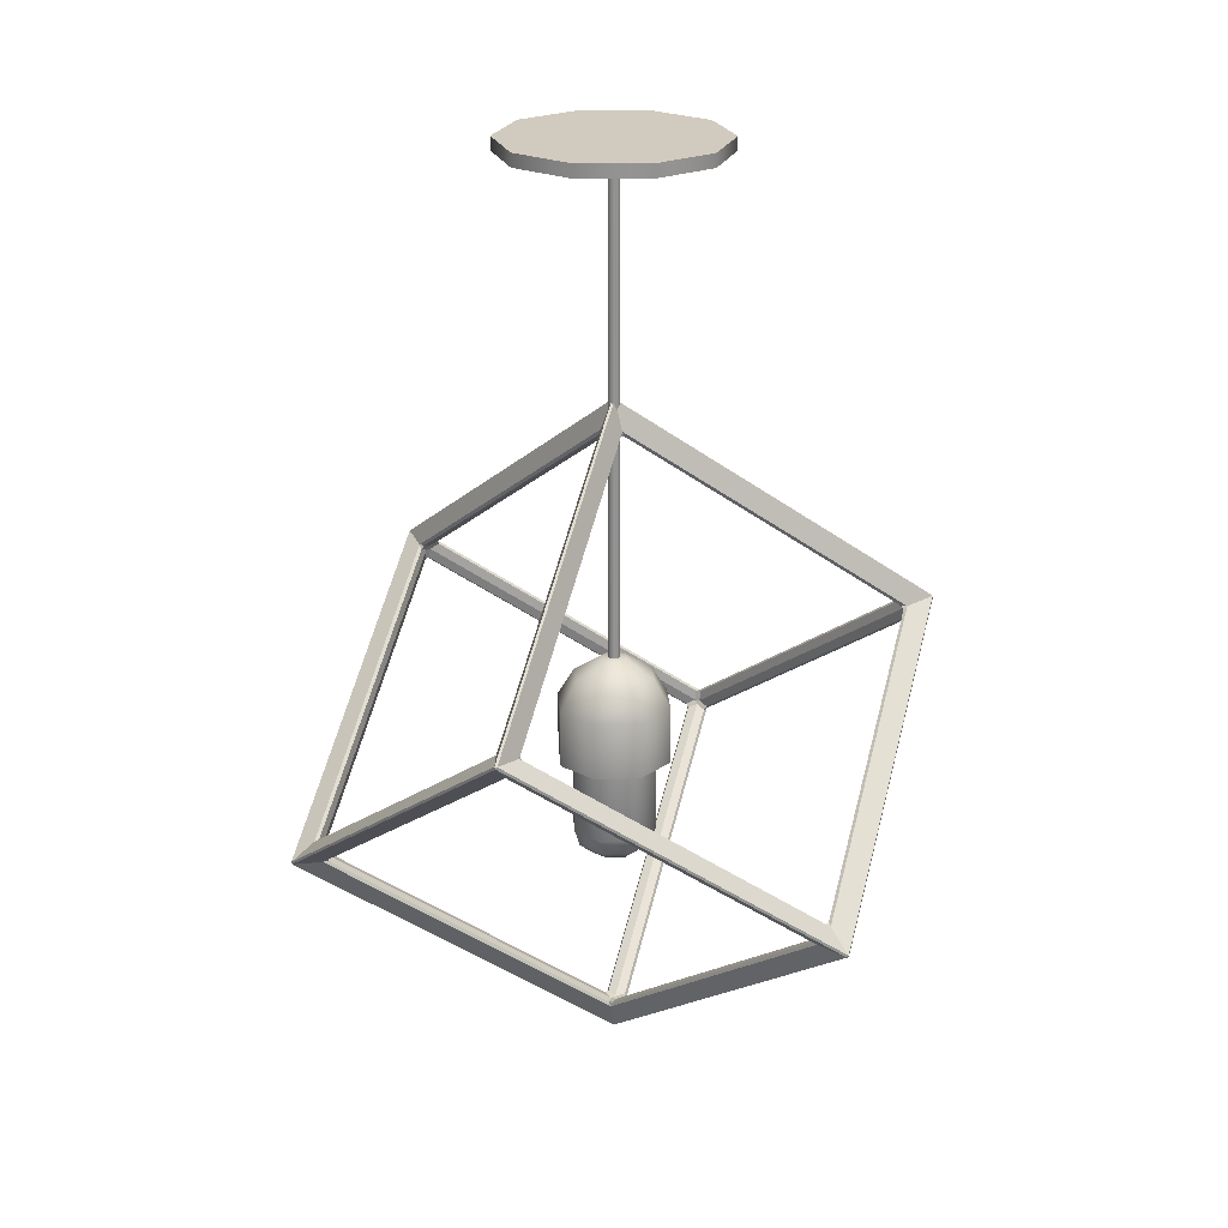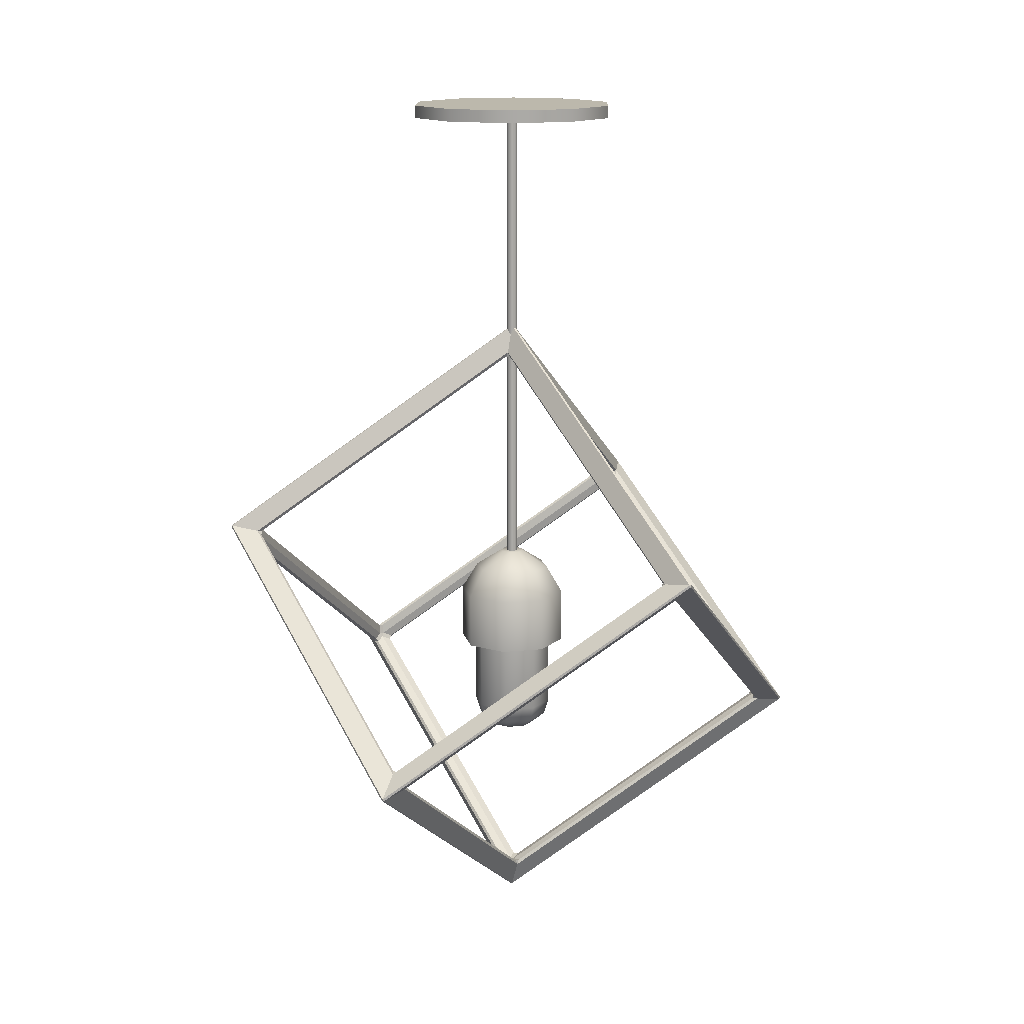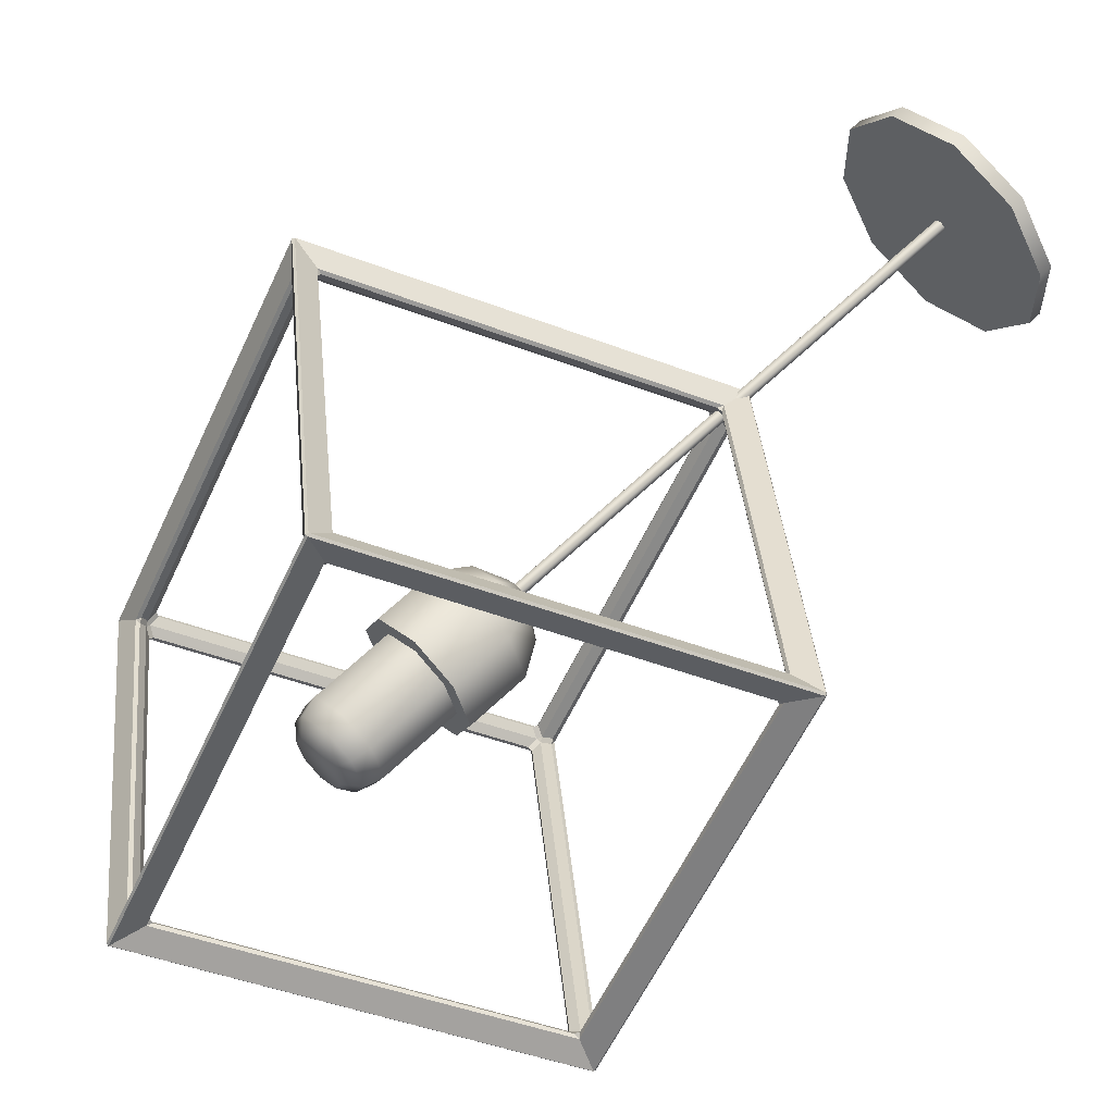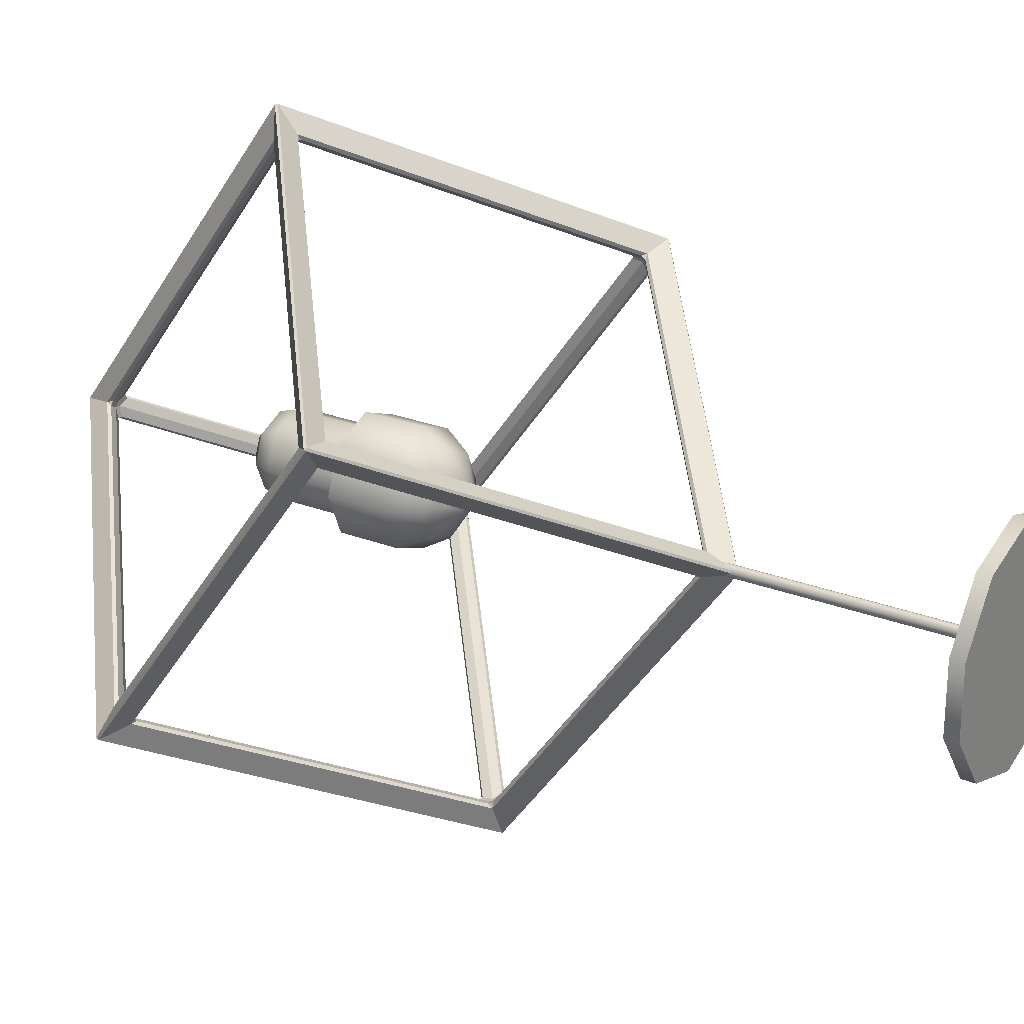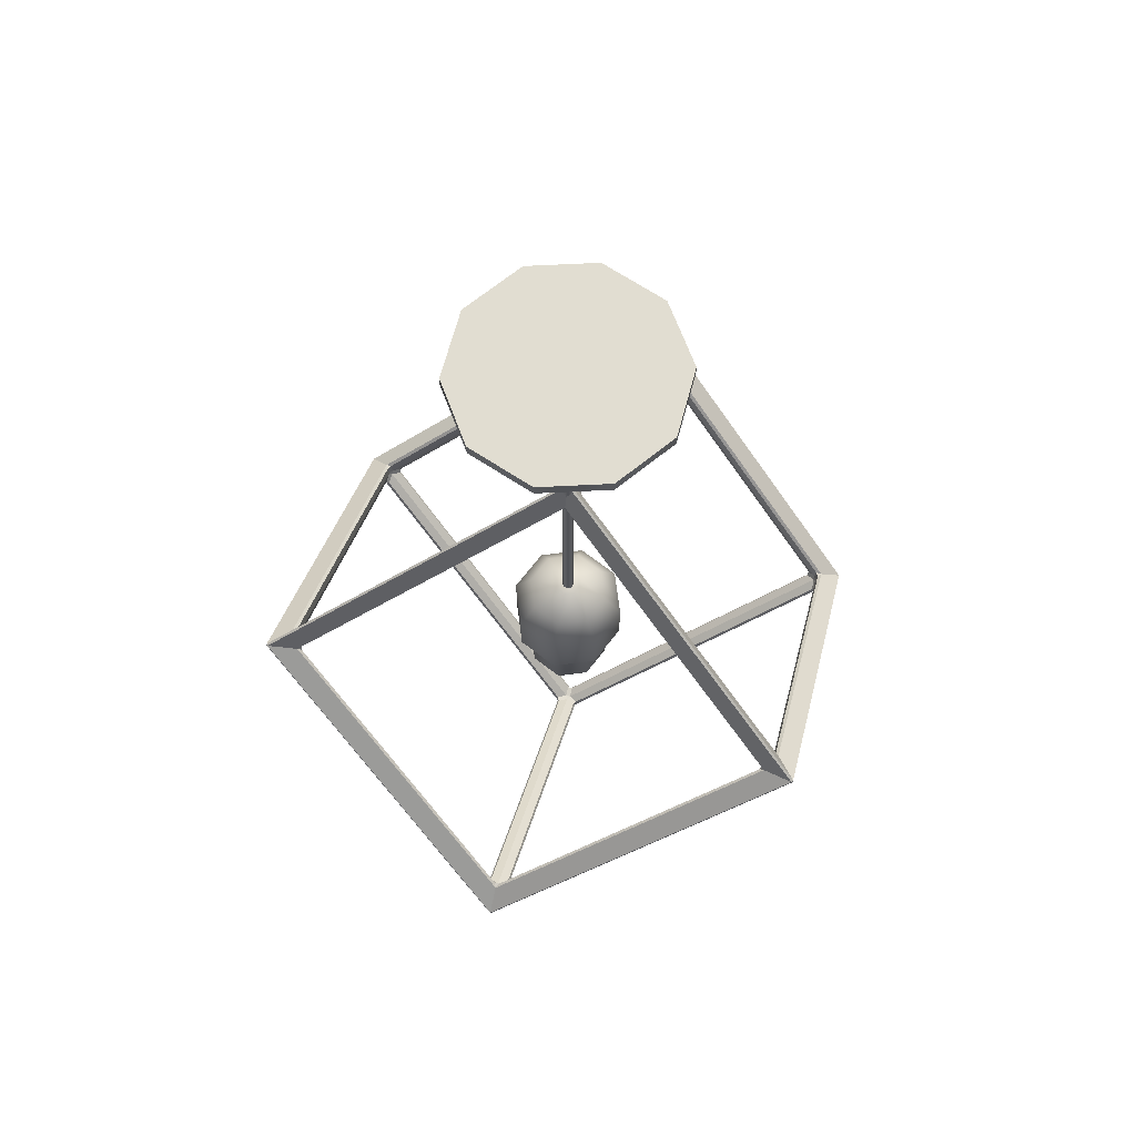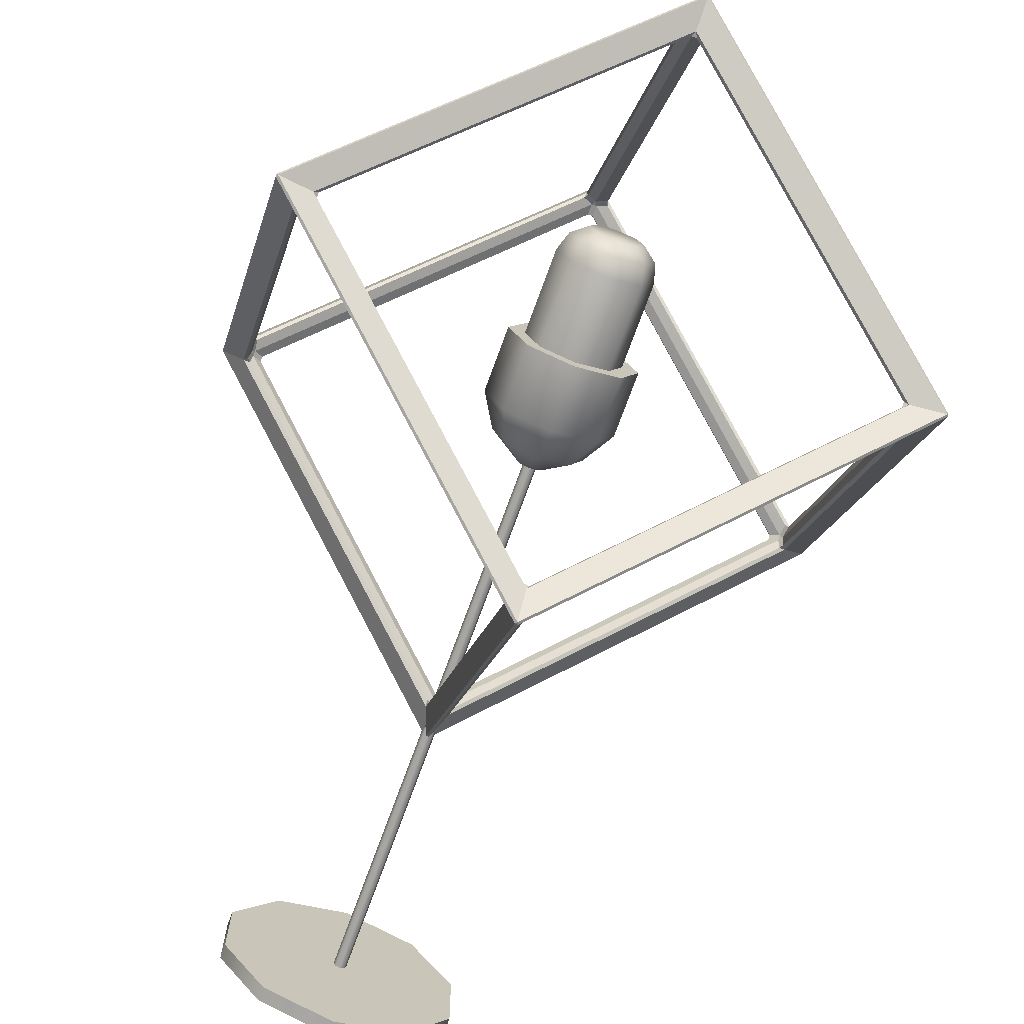
<metadata>
{"format":"obj","ext":"obj","renderer":"f3d","projection":"perspective","resolution":1024,"background":"white","views":[{"elev":23.5,"azim":-161.7,"up":"+Y"},{"elev":14.6,"azim":144.9,"up":"+Y"},{"elev":60.3,"azim":45.1,"up":"+Z"},{"elev":25.1,"azim":122.3,"up":"+Z"},{"elev":68.9,"azim":15.2,"up":"+Y"},{"elev":-73.3,"azim":-20.0,"up":"+Z"}]}
</metadata>
<code>
o Light_Cube2_Cylinder.050
v 0 -0.01165 -0.1096
v 0 0.001518 -0.1096
v 0.06445 -0.01165 -0.0887
v 0.06445 0.001518 -0.0887
v 0.1043 -0.01165 -0.03388
v 0.1043 0.001518 -0.03388
v 0.1043 -0.01165 0.03388
v 0.1043 0.001518 0.03388
v 0.06445 -0.01165 0.0887
v 0.06445 0.001518 0.0887
v -0 -0.01165 0.1096
v -0 0.001518 0.1096
v -0.06445 -0.01165 0.0887
v -0.06445 0.001518 0.0887
v -0.1043 -0.01165 0.03388
v -0.1043 0.001518 0.03388
v -0.1043 -0.01165 -0.03388
v -0.1043 0.001518 -0.03388
v -0.06445 -0.01165 -0.0887
v -0.06445 0.001518 -0.0887
v 0.008818 -0.5044 0.008818
v -0.008818 -0.5044 -0.008818
v -0.01247 -0.5044 -0
v -0.008818 -0.5044 0.008818
v -0 -0.5044 0.01247
v 0 -0.5044 -0.01247
v 0.01247 -0.5044 0
v 0.008818 -0.5044 -0.008818
v 0.02872 -0.5228 -0.02872
v 0 -0.5228 -0.04061
v -0.02872 -0.5228 0.02872
v -0 -0.5228 0.04061
v 0.02872 -0.5228 0.02872
v 0.04061 -0.5228 0
v -0.02872 -0.5228 -0.02872
v -0.04061 -0.5228 -0
v -0.004096 -0.01123 0.004096
v -0.005793 -0.01123 -0
v -0.004096 -0.01123 -0.004096
v -0 -0.01123 -0.005793
v -0.004096 -0.5232 -0.004096
v -0.005793 -0.5232 -0
v -0.004096 -0.5232 0.004096
v -0 -0.5232 0.005793
v 0.004096 -0.5232 0.004096
v 0.005793 -0.5232 -0
v 0.004096 -0.5232 -0.004096
v -0 -0.5232 -0.005793
v 0.04091 -0.5514 -0.04091
v 0.05785 -0.5514 0
v 0.04091 -0.5514 0.04091
v -0 -0.5514 0.05785
v -0.05785 -0.5514 -0
v -0.04091 -0.5514 0.04091
v 0 -0.5514 -0.05785
v -0.04091 -0.5514 -0.04091
v -0.04091 -0.6096 -0.04091
v -0.05785 -0.6096 -0
v -0.04091 -0.6096 0.04091
v -0 -0.6096 0.05785
v 0.04091 -0.6096 0.04091
v 0.05785 -0.6096 0
v 0.04091 -0.6096 -0.04091
v 0 -0.6096 -0.05785
v 0 -0.6096 -0.04309
v 0.03047 -0.6096 -0.03047
v 0.04309 -0.6096 0
v 0.03047 -0.6096 0.03047
v -0 -0.6096 0.04309
v -0.03047 -0.6096 0.03047
v -0.04309 -0.6096 -0
v -0.03047 -0.6096 -0.03047
v 0 -0.6851 -0.04309
v 0.03047 -0.6851 -0.03047
v 0.04309 -0.6851 0
v 0.03047 -0.6851 0.03047
v -0 -0.6851 0.04309
v -0.03047 -0.6851 0.03047
v -0.04309 -0.6851 -0
v -0.03047 -0.6851 -0.03047
v -0 -0.7016 -0.03785
v 0.02676 -0.7016 -0.02676
v 0.03785 -0.7016 0
v 0.02676 -0.7016 0.02676
v -0 -0.7016 0.03785
v -0.02676 -0.7016 0.02676
v -0.03785 -0.7016 -0
v -0.02676 -0.7016 -0.02676
v -0 -0.7126 -0.02427
v 0.01716 -0.7126 -0.01716
v 0.02427 -0.7126 0
v 0.01716 -0.7126 0.01716
v -0 -0.7126 0.02427
v -0.01716 -0.7126 0.01716
v -0.02427 -0.7126 -0
v -0.01716 -0.7126 -0.01716
v -0 -0.01123 0.005793
v 0.004096 -0.01123 0.004096
v 0.005793 -0.01123 -0
v 0.004096 -0.01123 -0.004096
v -0.2499 -0.4764 0.1439
v -0.2499 -0.4804 0.1468
v -0.2523 -0.4804 0.1425
v -0.2771 -0.4677 0.1582
v -0.2771 -0.4697 0.1596
v -0.2759 -0.4677 0.1603
v 0 -0.2748 -0.003864
v 0.002441 -0.2748 0.000364
v -0.00244 -0.2748 0.000364
v 0 -0.243 0.000291
v 0.001251 -0.243 -0.001876
v -0.001251 -0.243 -0.001876
v -0.2523 -0.6834 -0.1425
v -0.2499 -0.6874 -0.1439
v -0.2499 -0.6834 -0.1468
v -0.2759 -0.6961 -0.1603
v -0.2771 -0.6961 -0.1582
v -0.2771 -0.694 -0.1596
v -0.00244 -0.4819 -0.2903
v 0.002441 -0.4819 -0.2903
v 0 -0.4779 -0.2889
v 0.001251 -0.4693 -0.3196
v 0 -0.4714 -0.3204
v -0.001251 -0.4693 -0.3196
v 0 -0.6859 0.2889
v -0.00244 -0.6819 0.2903
v 0.002441 -0.6819 0.2903
v 0 -0.6924 0.3204
v -0.001251 -0.6944 0.3196
v 0.001251 -0.6944 0.3196
v 0.2499 -0.4804 0.1468
v 0.2499 -0.4764 0.1439
v 0.2523 -0.4804 0.1425
v 0.2771 -0.4677 0.1582
v 0.2759 -0.4677 0.1603
v 0.2771 -0.4697 0.1596
v -0.00244 -0.889 -0.000363
v 0 -0.8889 0.003864
v 0.002441 -0.889 -0.000363
v 0.001251 -0.9208 0.001877
v -0.001251 -0.9208 0.001877
v 0 -0.9208 -0.00029
v 0.2499 -0.6874 -0.1439
v 0.2523 -0.6834 -0.1425
v 0.2499 -0.6834 -0.1468
v 0.2771 -0.694 -0.1596
v 0.2771 -0.6961 -0.1582
v 0.2759 -0.6961 -0.1603
v -0.2537 -0.4762 0.133
v -0.2569 -0.4722 0.1357
v -0.2513 -0.4722 0.1344
v -0.01064 -0.2716 -0.0072
v -0.008955 -0.2768 -0.009027
v -0.0114 -0.2768 -0.0048
v -0.01064 -0.4737 -0.2908
v -0.0114 -0.4776 -0.2868
v -0.008955 -0.4736 -0.2854
v -0.2569 -0.6742 -0.148
v -0.2537 -0.673 -0.1434
v -0.2513 -0.673 -0.1476
v -0.2423 -0.6916 -0.1499
v -0.2462 -0.6916 -0.1541
v -0.2423 -0.6877 -0.1527
v 0 -0.4911 -0.2969
v 0.002441 -0.4923 -0.2919
v -0.00244 -0.4923 -0.2919
v 0.2462 -0.6916 -0.1541
v 0.2423 -0.6916 -0.1499
v 0.2423 -0.6877 -0.1527
v 0 -0.8922 -0.01123
v -0.00244 -0.887 -0.01071
v 0.002441 -0.887 -0.01071
v 0.008955 -0.887 0.009028
v 0.01064 -0.8921 0.0072
v 0.0114 -0.887 0.0048
v 0.2569 -0.6916 -0.1356
v 0.2537 -0.6876 -0.133
v 0.2513 -0.6916 -0.1344
v 0.2569 -0.4895 0.148
v 0.2513 -0.4908 0.1476
v 0.2537 -0.4908 0.1434
v 0.01064 -0.6901 0.2908
v 0.008955 -0.6902 0.2854
v 0.0114 -0.6862 0.2868
v -0.00244 -0.6715 0.2919
v 0 -0.6727 0.2969
v 0.002441 -0.6715 0.2919
v 0.2462 -0.4721 0.1541
v 0.2423 -0.4721 0.1499
v 0.2423 -0.4761 0.1527
v 0 -0.2716 0.01123
v -0.00244 -0.2767 0.01071
v 0.002441 -0.2767 0.01071
v -0.2462 -0.4721 0.1541
v -0.2423 -0.4761 0.1527
v -0.2423 -0.4721 0.1499
v -0.2537 -0.6876 -0.133
v -0.2569 -0.6916 -0.1356
v -0.2513 -0.6916 -0.1344
v -0.01064 -0.8921 0.0072
v -0.008955 -0.887 0.009028
v -0.0114 -0.887 0.0048
v -0.01064 -0.6901 0.2908
v -0.0114 -0.6862 0.2868
v -0.008955 -0.6902 0.2854
v -0.2569 -0.4895 0.148
v -0.2537 -0.4908 0.1434
v -0.2513 -0.4908 0.1476
v 0.2537 -0.673 -0.1434
v 0.2569 -0.6742 -0.148
v 0.2513 -0.673 -0.1476
v 0.01064 -0.4737 -0.2908
v 0.008955 -0.4736 -0.2854
v 0.0114 -0.4776 -0.2868
v 0.01064 -0.2716 -0.0072
v 0.0114 -0.2768 -0.0048
v 0.008955 -0.2768 -0.009027
v 0.2569 -0.4722 0.1357
v 0.2537 -0.4762 0.133
v 0.2513 -0.4722 0.1344
f 1 2 4 3
f 3 4 6 5
f 5 6 8 7
f 7 8 10 9
f 9 10 12 11
f 11 12 14 13
f 13 14 16 15
f 15 16 18 17
f 4 2 20 18 16 14 12 10 8 6
f 17 18 20 19
f 19 20 2 1
f 1 3 5 7 9 11 13 15 17 19
f 32 33 21 25
f 56 53 36 35
f 35 36 23 22
f 36 31 24 23
f 34 29 28 27
f 33 34 27 21
f 29 30 26 28
f 31 32 25 24
f 30 35 22 26
f 53 54 31 36
f 55 56 35 30
f 54 52 32 31
f 50 49 29 34
f 49 55 30 29
f 26 22 23 24 25 21 27 28
f 51 50 34 33
f 47 46 45 44 43 42 41 48
f 71 70 59 58
f 62 63 49 50
f 63 64 55 49
f 59 60 52 54
f 57 58 53 56
f 58 59 54 53
f 61 62 50 51
f 64 57 56 55
f 60 61 51 52
f 67 66 63 62
f 70 69 60 59
f 52 51 33 32
f 66 65 64 63
f 69 68 61 60
f 72 71 58 57
f 68 67 62 61
f 65 72 57 64
f 76 77 85 84
f 65 66 74 73
f 72 65 73 80
f 70 71 79 78
f 68 69 77 76
f 66 67 75 74
f 71 72 80 79
f 69 70 78 77
f 67 68 76 75
f 88 81 89 96
f 74 75 83 82
f 79 80 88 87
f 77 78 86 85
f 75 76 84 83
f 73 74 82 81
f 80 73 81 88
f 78 79 87 86
f 89 90 91 92 93 94 95 96
f 86 87 95 94
f 84 85 93 92
f 82 83 91 90
f 87 88 96 95
f 85 86 94 93
f 83 84 92 91
f 81 82 90 89
f 45 46 99 98
f 42 43 37 38
f 44 45 98 97
f 100 40 39 38 37 97 98 99
f 48 41 39 40
f 47 48 40 100
f 43 44 97 37
f 41 42 38 39
f 46 47 100 99
f 192 196 101 109
f 198 206 105 117
f 213 217 107 121
f 191 188 135 110
f 163 166 119 115
f 164 162 116 123
f 195 185 126 102
f 152 150 104 112
f 171 161 114 137
f 162 170 142 116
f 211 214 120 145
f 212 210 146 122
f 175 178 143 139
f 176 174 140 147
f 199 202 137 114
f 200 198 117 141
f 170 167 148 142
f 219 209 144 133
f 210 218 134 146
f 201 205 125 138
f 188 186 128 135
f 180 184 127 131
f 203 200 141 129
f 174 182 130 140
f 177 181 133 144
f 216 220 132 108
f 218 215 111 134
f 150 158 118 104
f 186 194 106 128
f 204 208 102 126
f 206 203 129 105
f 158 155 124 118
f 165 169 145 120
f 187 190 131 127
f 182 179 136 130
f 207 197 113 103
f 153 157 121 107
f 151 154 109 101
f 194 191 110 106
f 167 164 123 148
f 183 173 138 125
f 189 193 108 132
f 156 160 115 119
f 155 152 112 124
f 215 212 122 111
f 179 176 147 136
f 168 172 139 143
f 101 102 103
f 104 105 106
f 107 108 109
f 110 111 112
f 113 114 115
f 116 117 118
f 119 120 121
f 122 123 124
f 125 126 127
f 128 129 130
f 131 132 133
f 134 135 136
f 137 138 139
f 140 141 142
f 143 144 145
f 146 147 148
f 149 150 151
f 152 153 154
f 155 156 157
f 158 159 160
f 161 162 163
f 164 165 166
f 167 168 169
f 170 171 172
f 173 174 175
f 176 177 178
f 179 180 181
f 182 183 184
f 185 186 187
f 188 189 190
f 191 192 193
f 194 195 196
f 197 198 199
f 200 201 202
f 203 204 205
f 206 207 208
f 209 210 211
f 212 213 214
f 215 216 217
f 218 219 220
f 103 149 151 101
f 150 152 154 151
f 153 107 109 154
f 106 110 112 104
f 152 155 157 153
f 156 119 121 157
f 111 122 124 112
f 155 158 160 156
f 159 113 115 160
f 123 116 118 124
f 158 150 149 159
f 117 105 104 118
f 114 161 163 115
f 162 164 166 163
f 165 120 119 166
f 164 167 169 165
f 168 143 145 169
f 122 146 148 123
f 167 170 172 168
f 171 137 139 172
f 147 140 142 148
f 170 162 161 171
f 141 117 116 142
f 138 173 175 139
f 174 176 178 175
f 177 144 143 178
f 176 179 181 177
f 180 131 133 181
f 146 134 136 147
f 179 182 184 180
f 183 125 127 184
f 135 128 130 136
f 182 174 173 183
f 129 141 140 130
f 126 185 187 127
f 186 188 190 187
f 189 132 131 190
f 188 191 193 189
f 192 109 108 193
f 134 111 110 135
f 191 194 196 192
f 195 102 101 196
f 194 186 185 195
f 105 129 128 106
f 113 197 199 114
f 198 200 202 199
f 201 138 137 202
f 200 203 205 201
f 204 126 125 205
f 203 206 208 204
f 207 103 102 208
f 206 198 197 207
f 144 209 211 145
f 210 212 214 211
f 213 121 120 214
f 212 215 217 213
f 216 108 107 217
f 215 218 220 216
f 219 133 132 220
f 218 210 209 219
f 159 149 103 113

</code>
